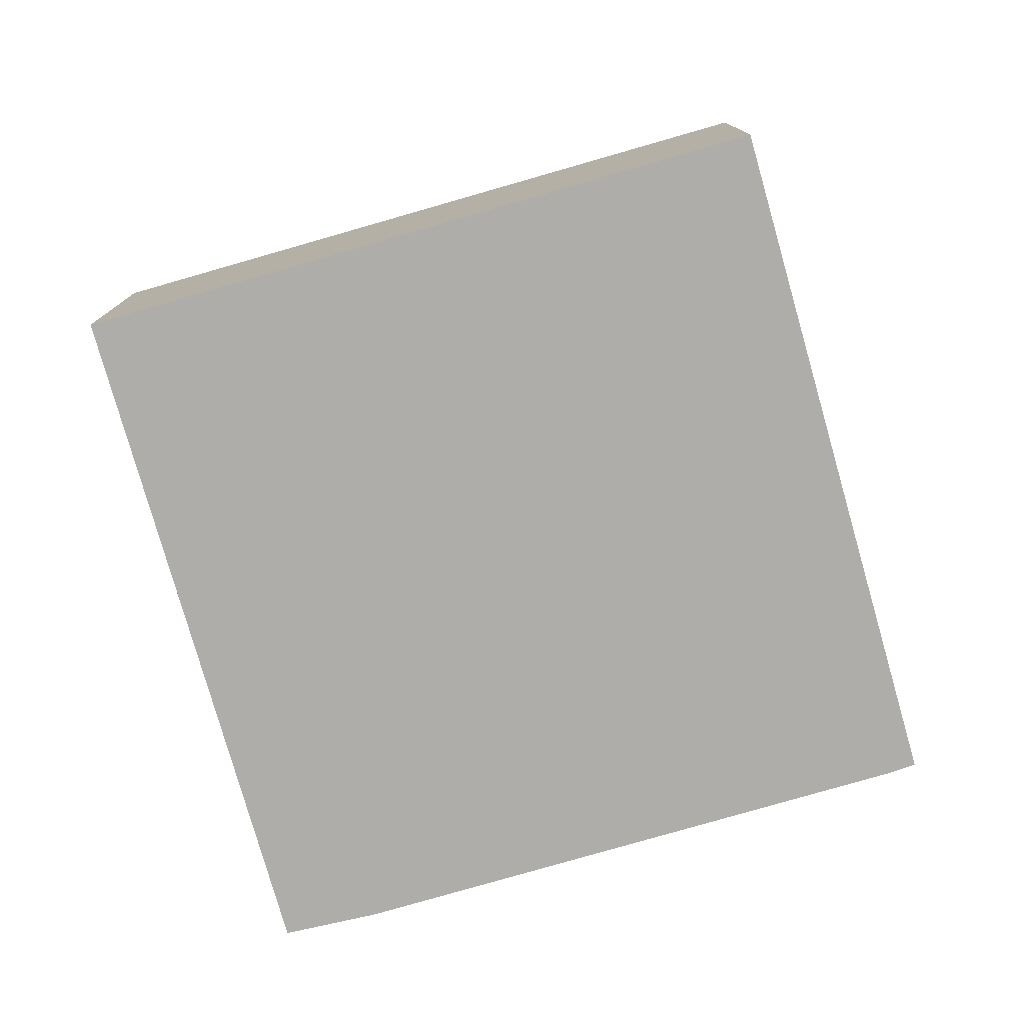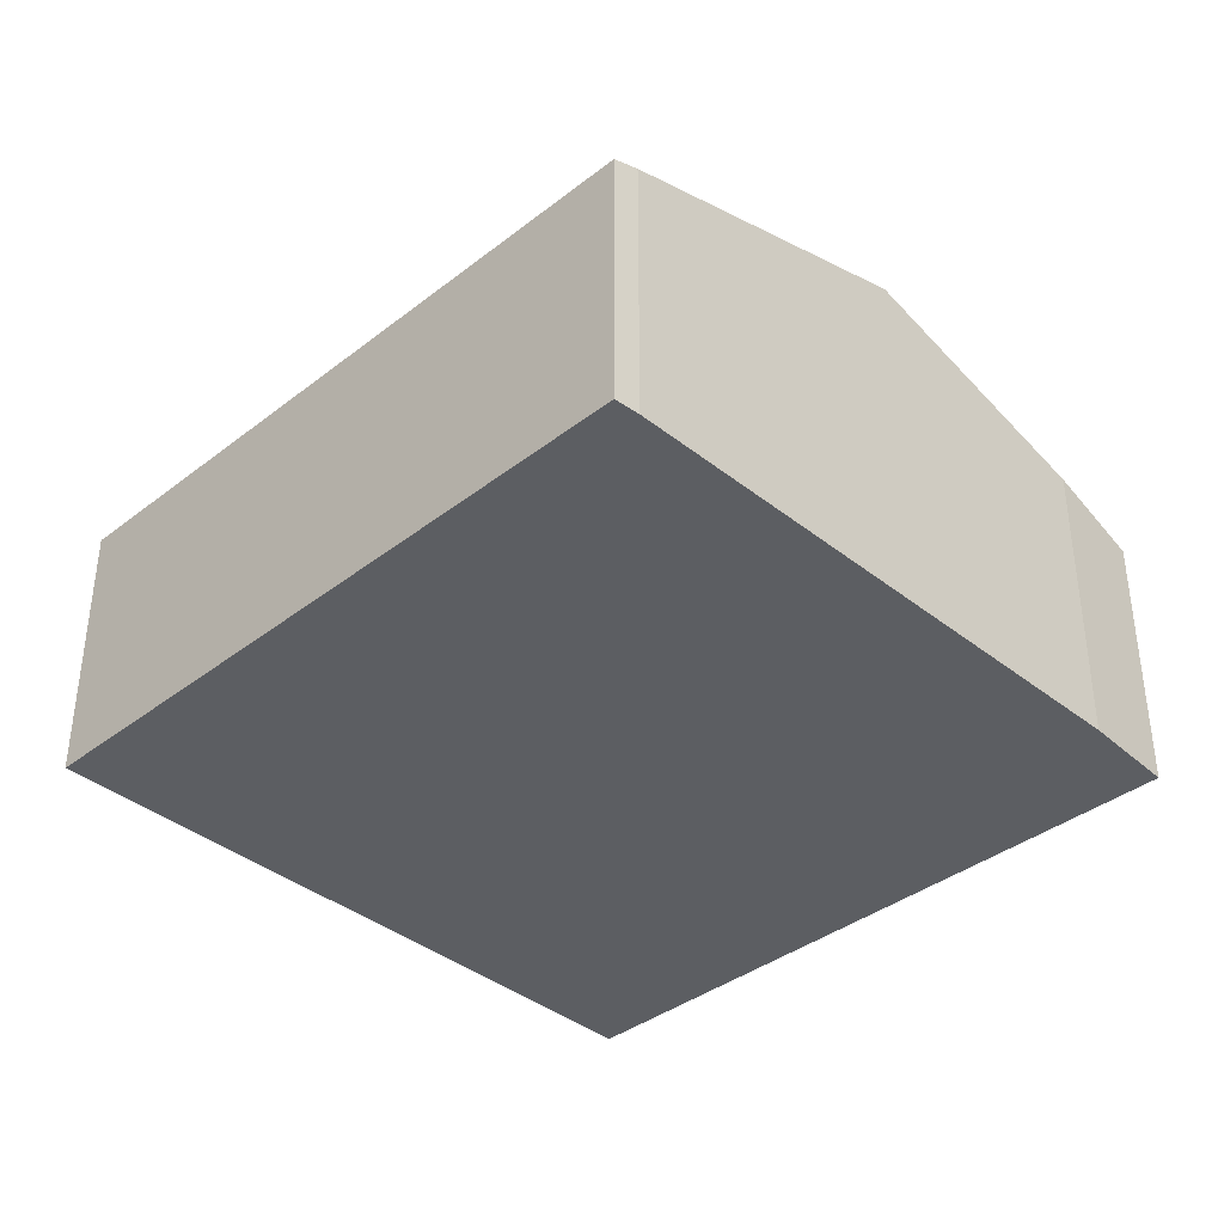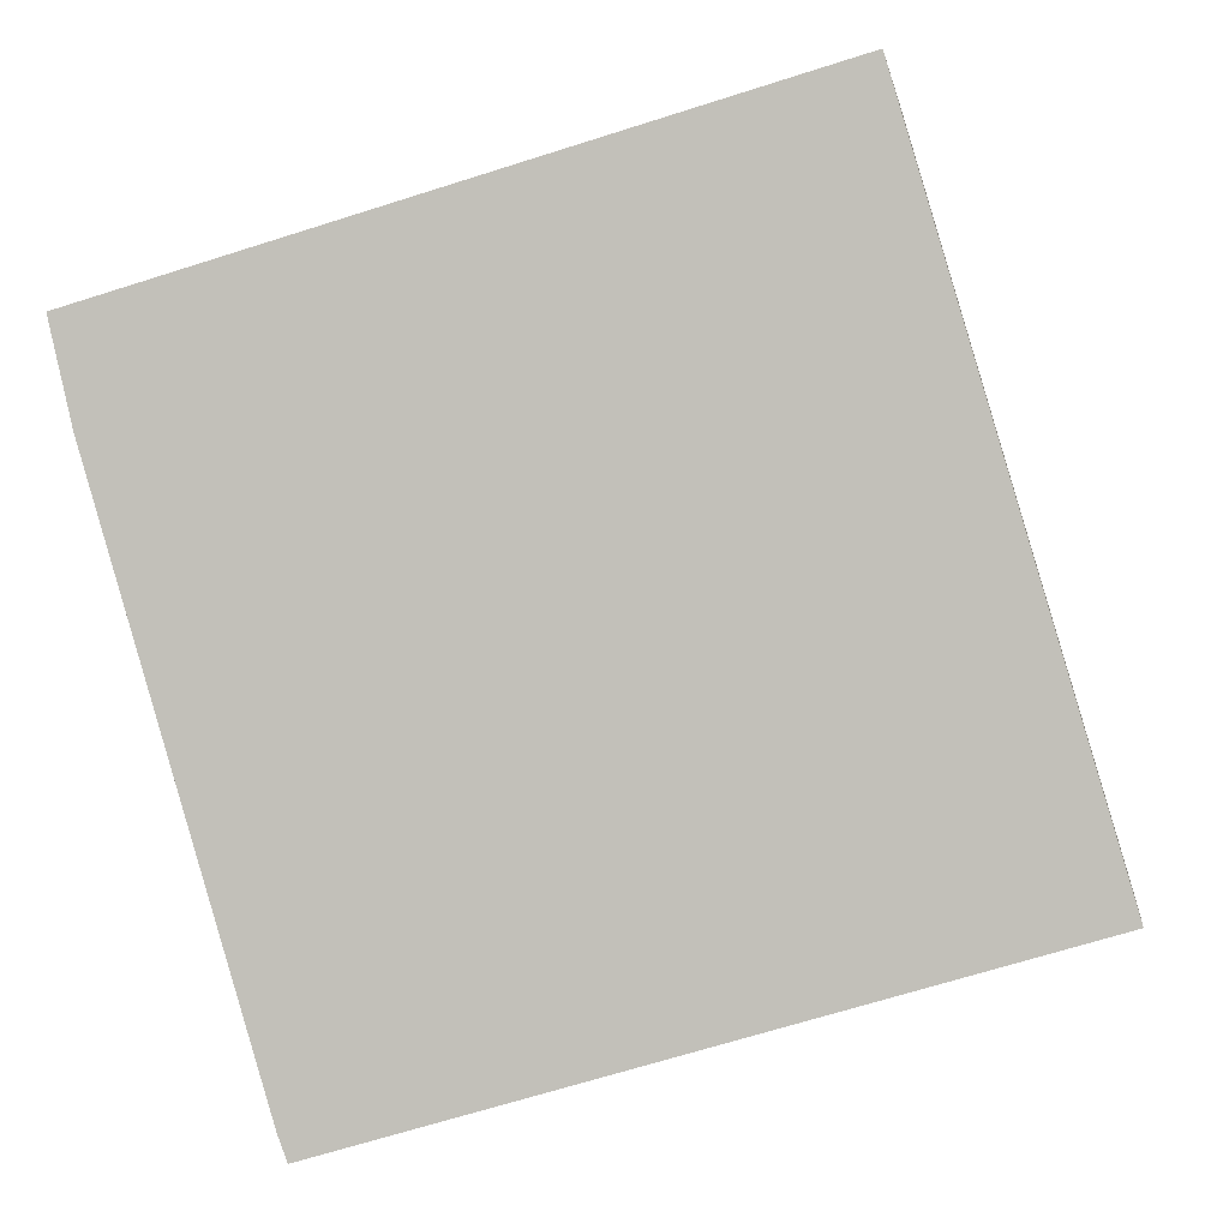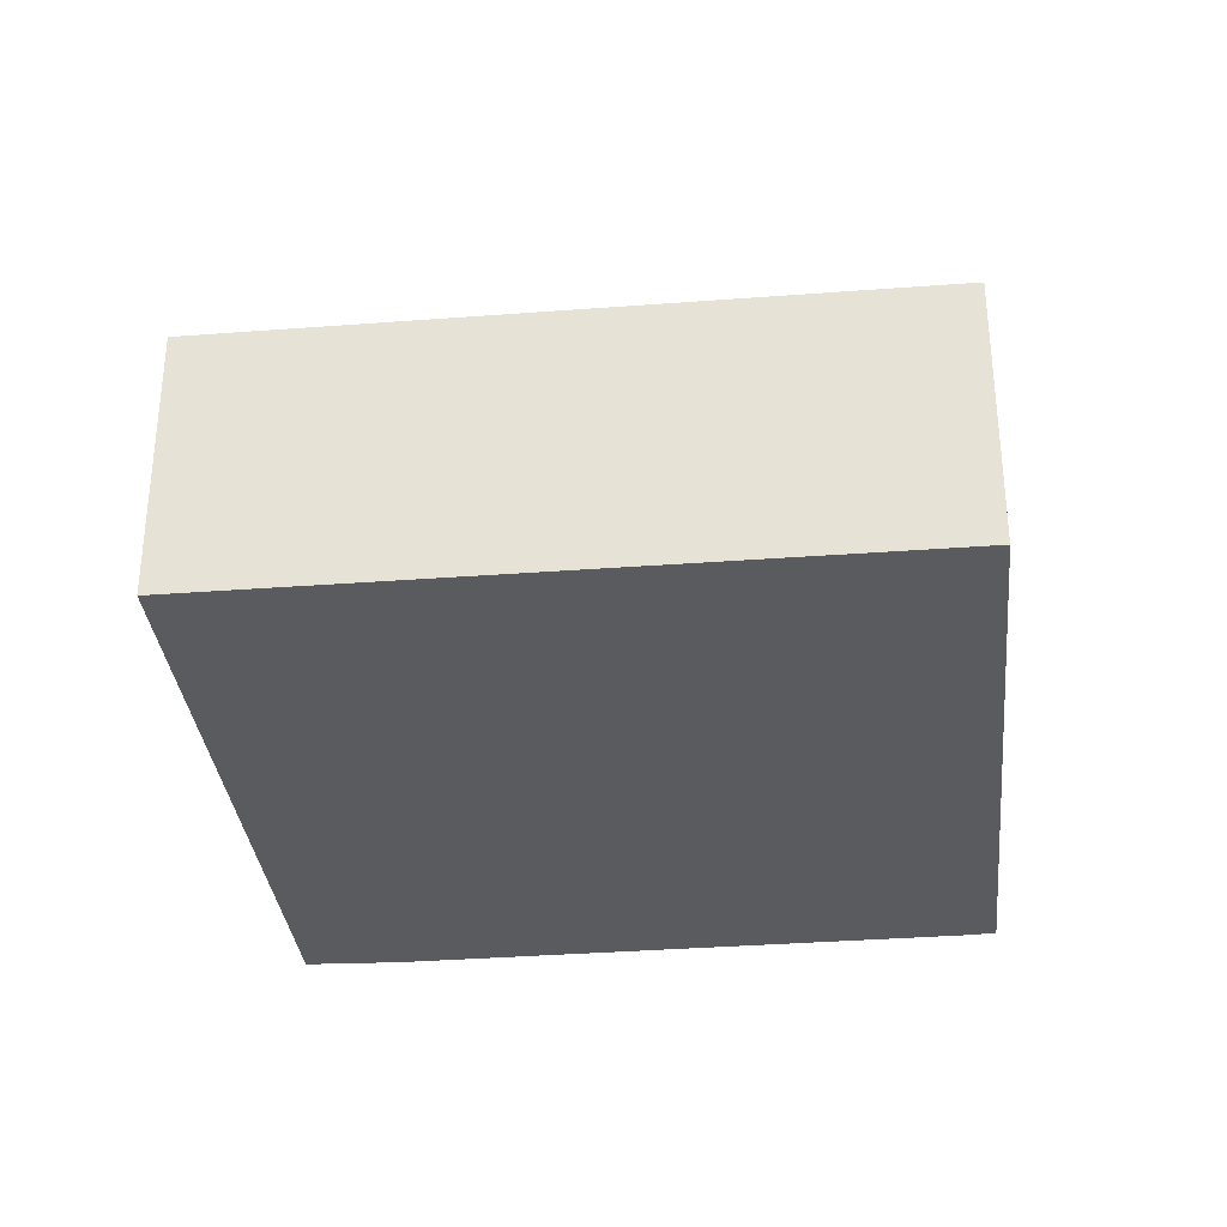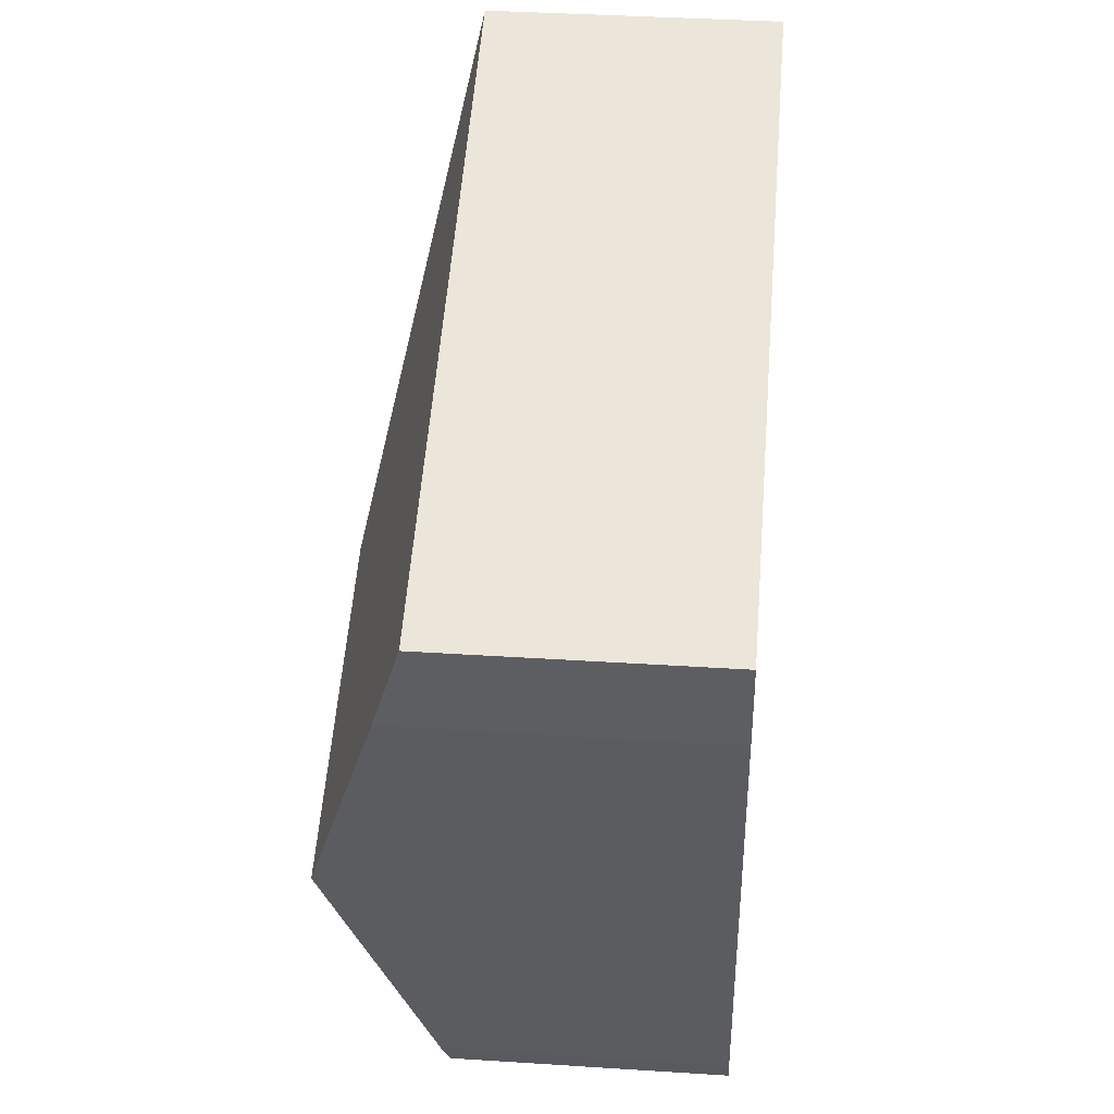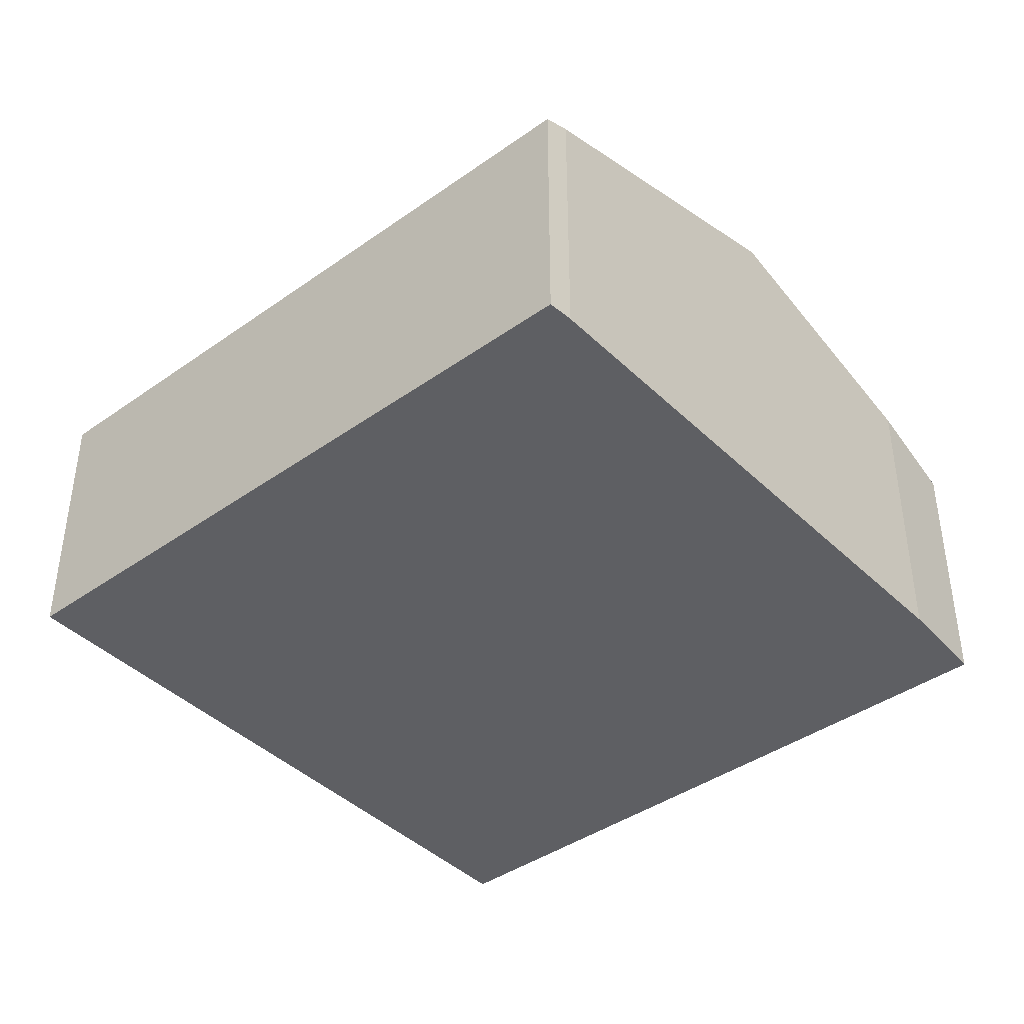
<metadata>
{"format":"obj","ext":"obj","renderer":"f3d","projection":"perspective","resolution":1024,"background":"white","views":[{"elev":-77.3,"azim":89.6,"up":"+Y"},{"elev":-38.2,"azim":-151.9,"up":"+Y"},{"elev":0.1,"azim":8.5,"up":"+Z"},{"elev":-32.9,"azim":79.6,"up":"+Y"},{"elev":38.0,"azim":-85.3,"up":"+Z"},{"elev":-41.5,"azim":-155.8,"up":"+Y"}]}
</metadata>
<code>
v  7.717 2.382 -4.278
v  5.94 2.387 1.705
v  5.957 2.382 1.71
v  3.834 3.269 -2.164
v  5.642 2.386 1.62
v  0.304 2.373 0.087
v  0.859 3.269 -3.045
v  0 2.372 1.452e-16
v  0.202 2.621 -0.857
v  1.774 2.382 -6.038
v  1.692 2.448 -5.82
v  0.202 5.248e-17 -0.857
v  0.859 1.865e-16 -3.045
v  1.692 3.564e-16 -5.82
v  0 0 0
v  1.774 3.697e-16 -6.038
v  0.304 -5.327e-18 0.087
v  5.642 -9.92e-17 1.62
v  5.94 -1.044e-16 1.705
v  5.957 -1.047e-16 1.71
v  7.717 2.62e-16 -4.278
g defaultobject
f 1 2 3
f 2 1 4
f 4 5 2
f 5 4 6
f 6 4 7
f 6 7 8
f 8 7 9
f 10 4 1
f 4 10 11
f 4 11 7
f 7 12 9
f 12 7 11
f 12 11 13
f 13 11 14
f 12 8 9
f 8 12 15
f 10 14 11
f 14 10 16
f 15 6 8
f 6 15 5
f 5 15 17
f 5 17 18
f 5 18 2
f 2 18 3
f 3 18 19
f 3 19 20
f 20 1 3
f 1 20 21
f 21 10 1
f 10 21 16
f 19 21 20
f 21 19 18
f 21 18 17
f 21 17 16
f 16 17 15
f 16 15 12
f 16 12 13
f 16 13 14

</code>
